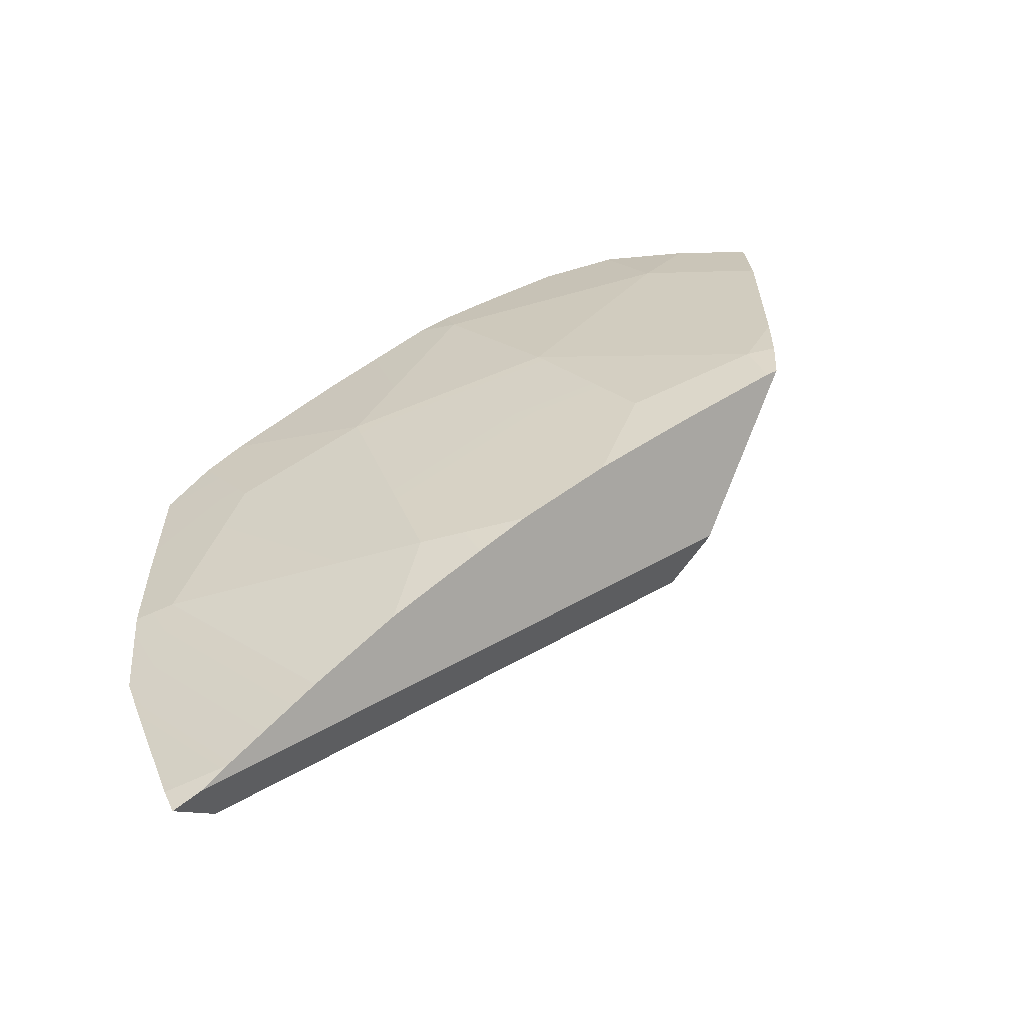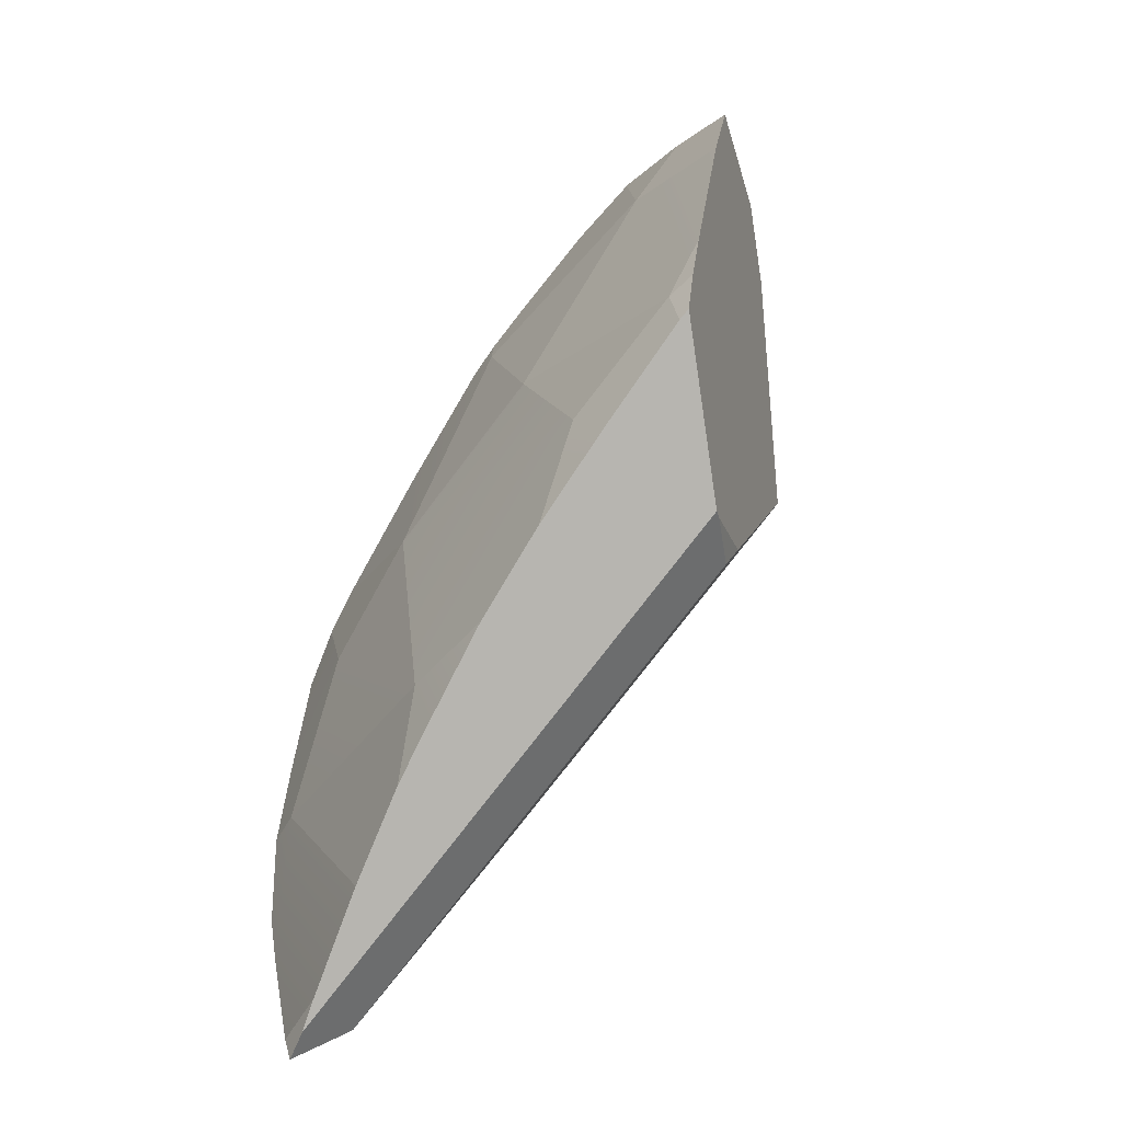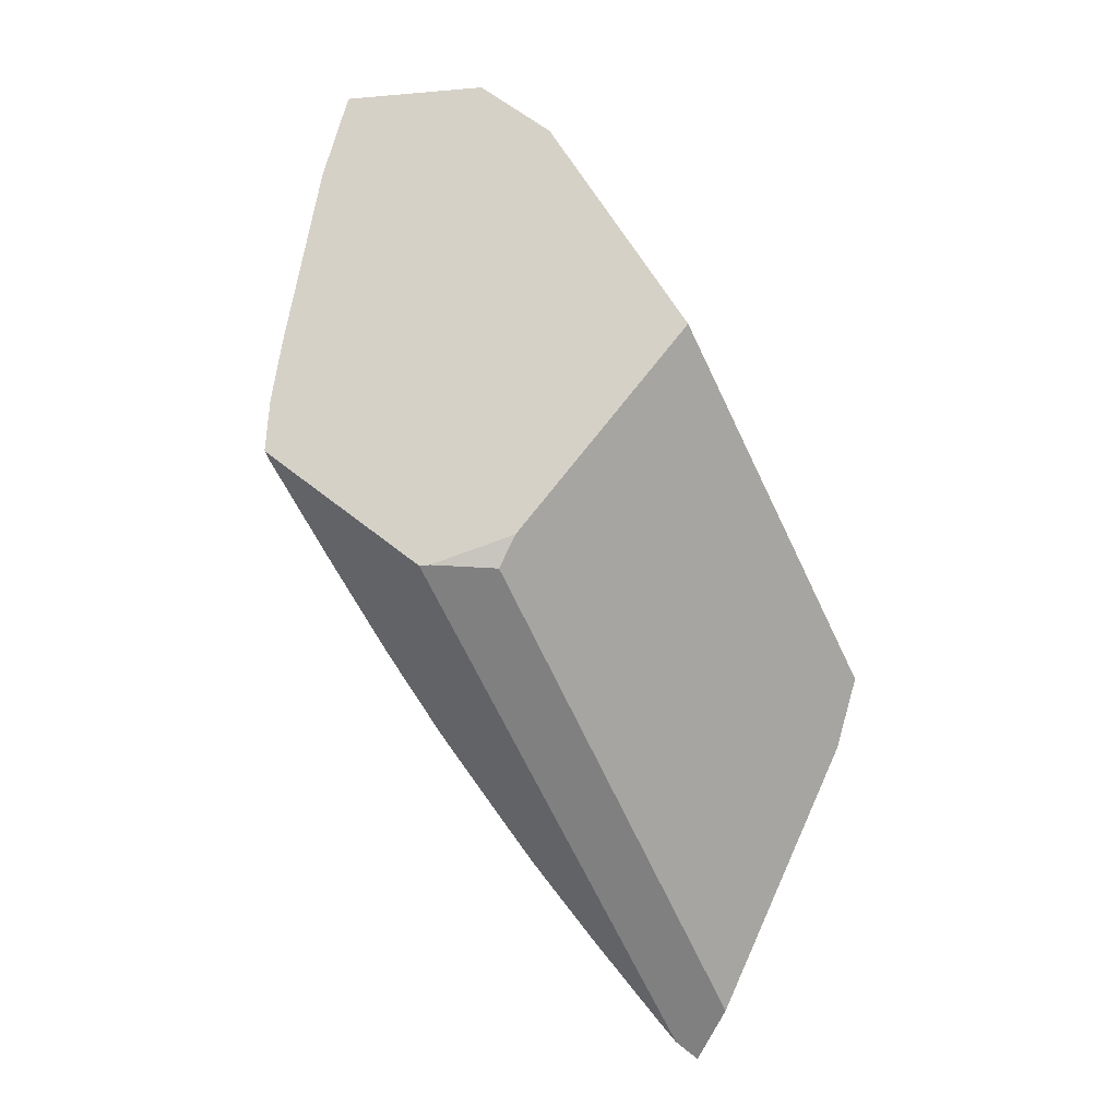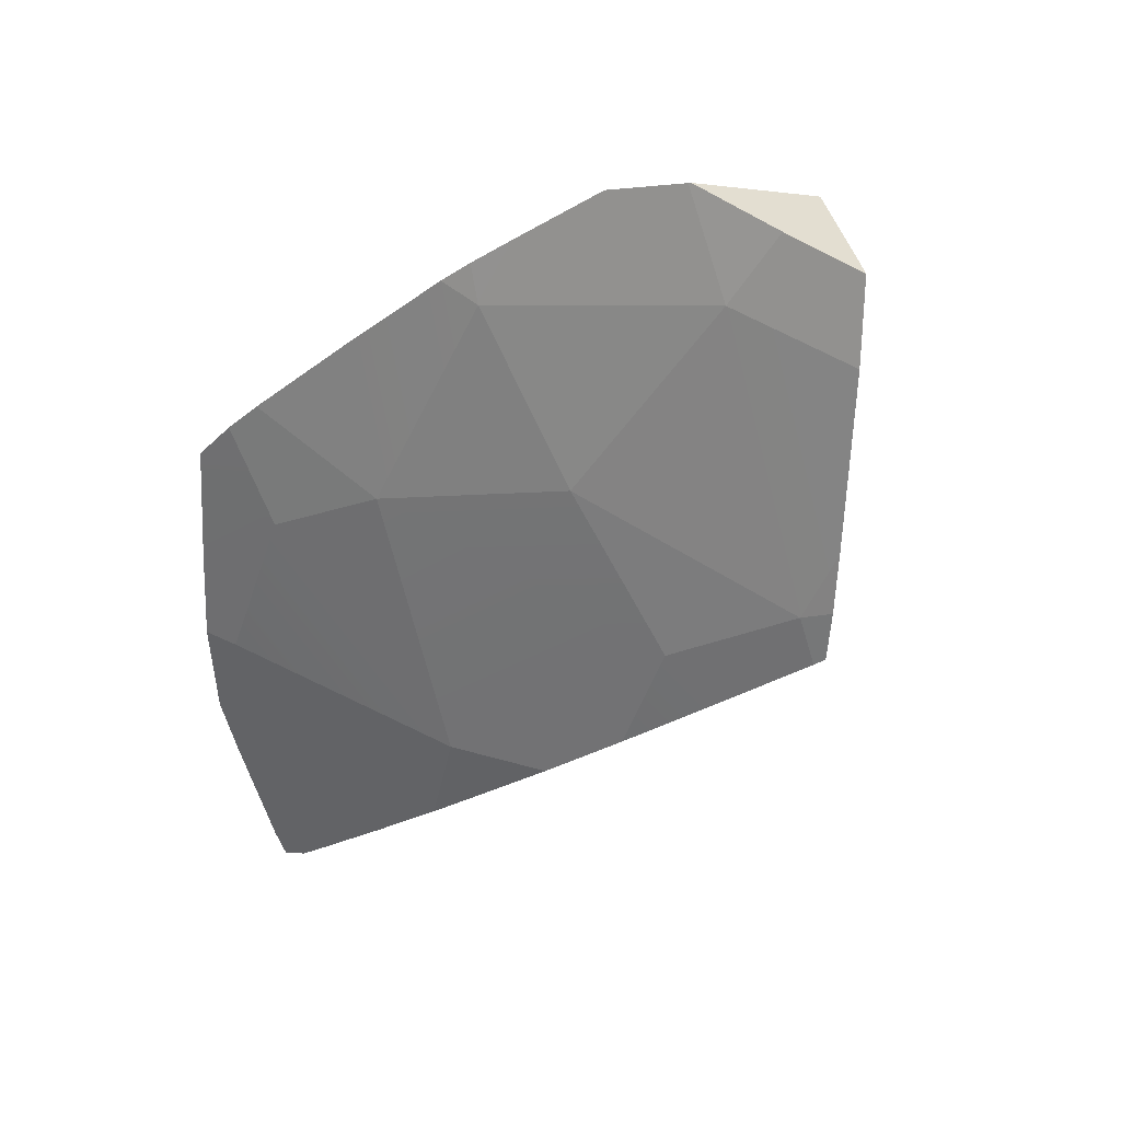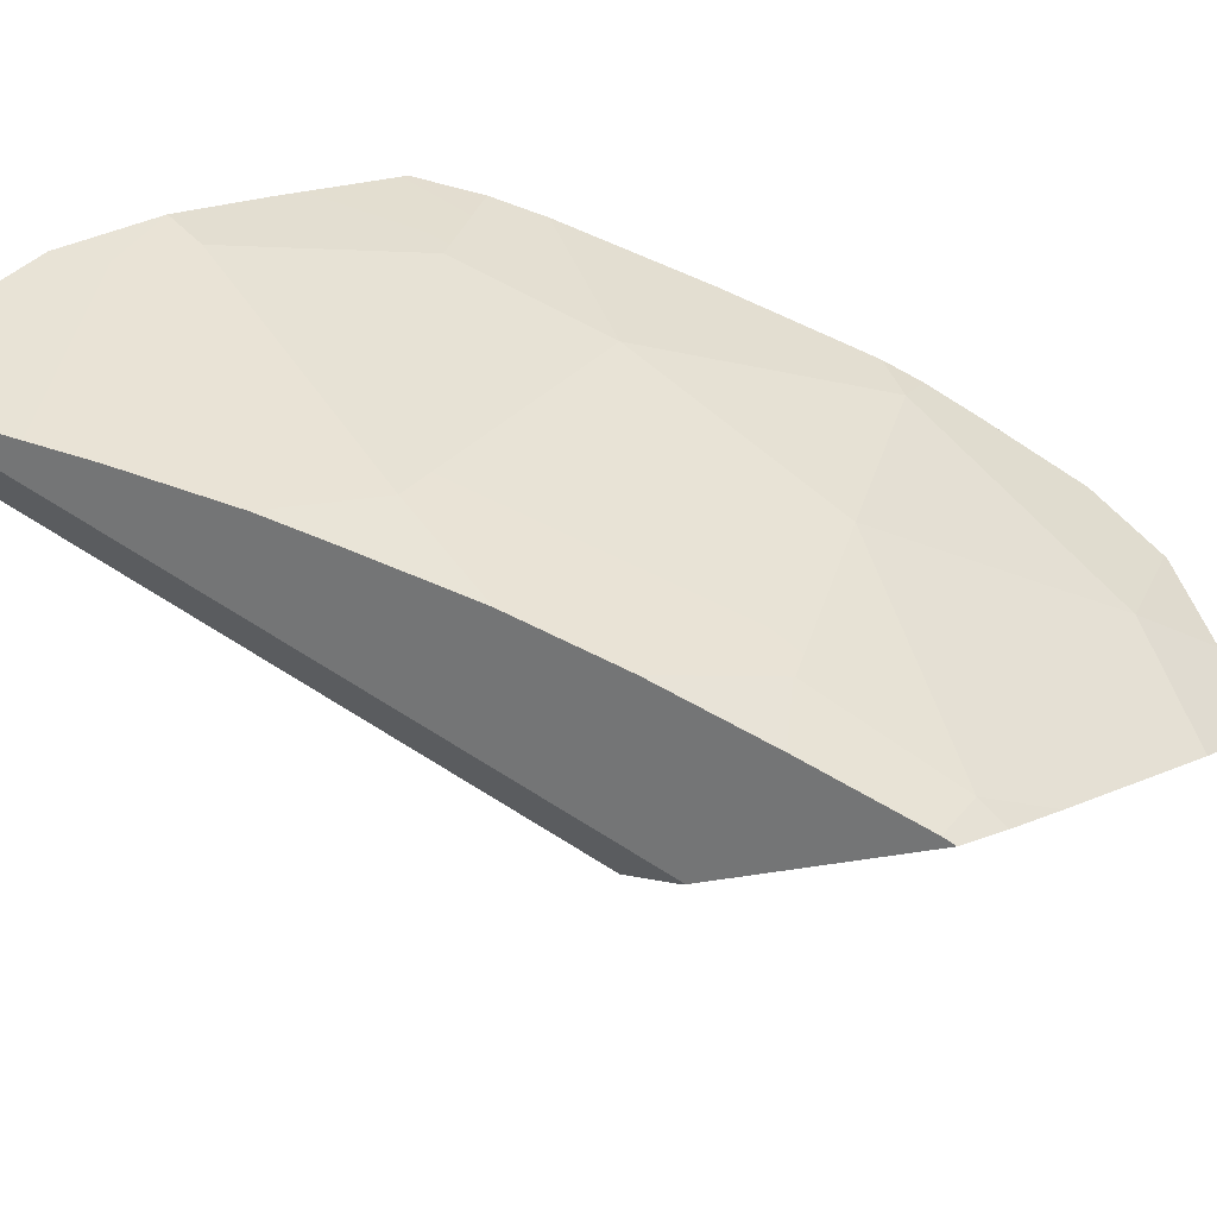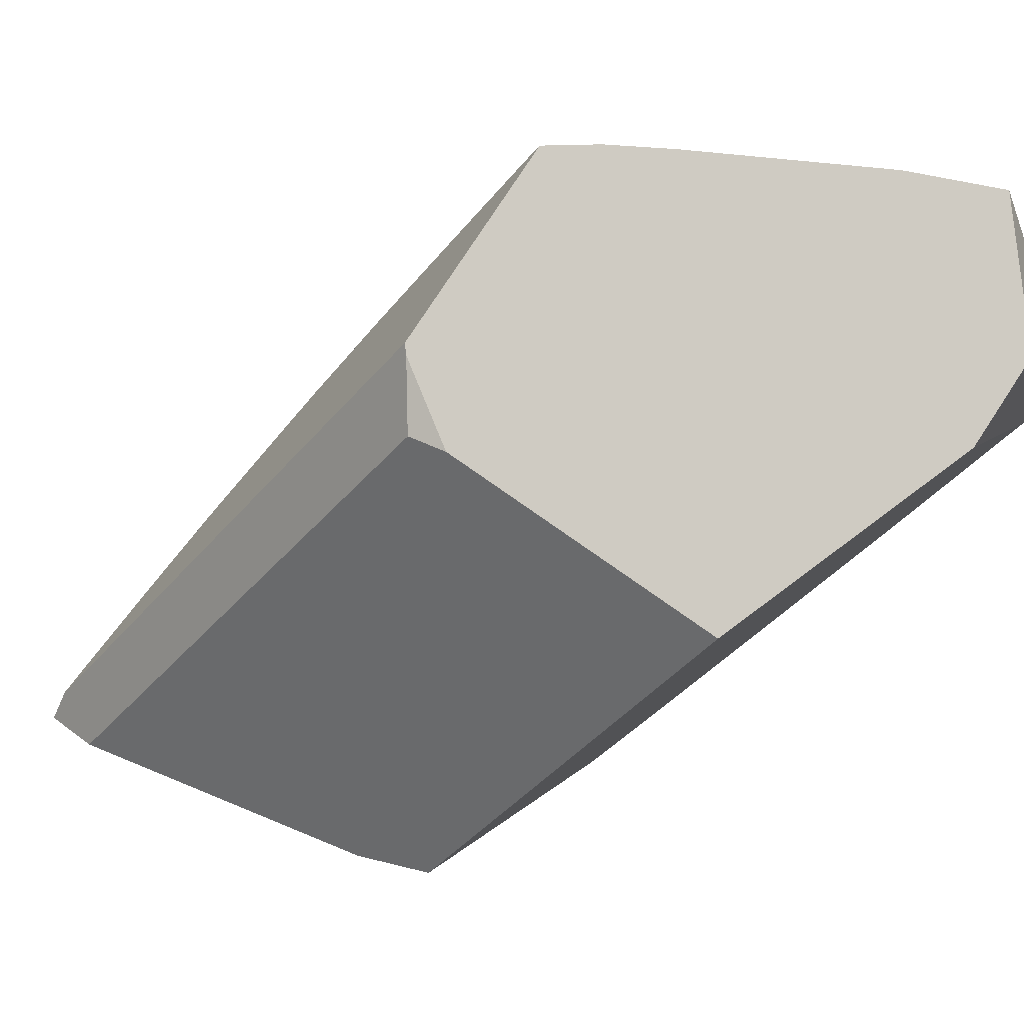
<metadata>
{"format":"obj","ext":"obj","renderer":"f3d","projection":"perspective","resolution":1024,"background":"white","views":[{"elev":-50.1,"azim":39.9,"up":"+Y"},{"elev":-40.5,"azim":79.5,"up":"+Y"},{"elev":-20.9,"azim":160.4,"up":"+Y"},{"elev":37.2,"azim":51.9,"up":"+Y"},{"elev":27.7,"azim":52.5,"up":"+Z"},{"elev":-73.8,"azim":94.5,"up":"+Z"}]}
</metadata>
<code>
g  Instance
v 4.126 -46.86 9.522
v 4.306 -46.91 9.468
v 4.229 -46.76 9.447
v 5.3 -46.38 8.767
v 4.946 -46.27 8.92
v 5.199 -46.68 8.945
v 5.199 -46.68 8.945
v 4.946 -46.27 8.92
v 4.936 -46.27 8.927
v 5.199 -46.68 8.945
v 5.683 -46.83 8.689
v 5.3 -46.38 8.767
v 5.3 -46.38 8.767
v 5.683 -46.83 8.689
v 5.599 -46.48 8.611
v 4.007 -47.88 9.813
v 3.357 -47.68 9.987
v 3.506 -48.21 10.03
v 3.506 -48.21 10.03
v 3.357 -47.68 9.987
v 3.22 -47.83 10.06
v 3.287 -48.96 10.18
v 4.015 -49.76 9.924
v 4.432 -49.02 9.769
v 4.432 -49.02 9.769
v 4.015 -49.76 9.924
v 4.333 -49.47 9.808
v 4.812 -47.57 9.394
v 5.275 -48.21 9.259
v 5.724 -47.88 8.944
v 4.812 -47.57 9.394
v 5.199 -46.68 8.945
v 4.306 -46.91 9.468
v 4.007 -47.88 9.813
v 4.812 -47.57 9.394
v 4.306 -46.91 9.468
v 5.794 -47.58 8.822
v 5.724 -47.88 8.944
v 5.824 -47.84 8.863
v 3.357 -47.68 9.987
v 4.007 -47.88 9.813
v 3.742 -47.26 9.76
v 4.306 -46.91 9.468
v 4.126 -46.86 9.522
v 4.007 -47.88 9.813
v 4.007 -47.88 9.813
v 4.126 -46.86 9.522
v 3.742 -47.26 9.76
v 4.432 -49.02 9.769
v 4.007 -47.88 9.813
v 3.506 -48.21 10.03
v 4.432 -49.02 9.769
v 3.506 -48.21 10.03
v 3.287 -48.96 10.18
v 3.287 -48.96 10.18
v 3.107 -48.98 10.23
v 3.215 -49.65 10.19
v 3.215 -49.65 10.19
v 3.107 -48.98 10.23
v 3.131 -49.42 10.21
v 3.657 -50.08 10.04
v 4.015 -49.76 9.924
v 3.389 -50.14 10.12
v 3.389 -50.14 10.12
v 4.015 -49.76 9.924
v 3.215 -49.65 10.19
v 3.215 -49.65 10.19
v 4.015 -49.76 9.924
v 3.287 -48.96 10.18
v 4.306 -46.91 9.468
v 5.199 -46.68 8.945
v 4.375 -46.62 9.329
v 4.375 -46.62 9.329
v 5.199 -46.68 8.945
v 4.65 -46.37 9.102
v 4.65 -46.37 9.102
v 5.199 -46.68 8.945
v 4.936 -46.27 8.927
v 4.306 -46.91 9.468
v 4.375 -46.62 9.329
v 4.229 -46.76 9.447
v 5.724 -47.88 8.944
v 5.199 -46.68 8.945
v 4.812 -47.57 9.394
v 5.724 -47.88 8.944
v 5.794 -47.58 8.822
v 5.199 -46.68 8.945
v 5.199 -46.68 8.945
v 5.794 -47.58 8.822
v 5.683 -46.83 8.689
v 5.798 -48.09 8.921
v 5.724 -47.88 8.944
v 5.474 -48.4 9.157
v 5.474 -48.4 9.157
v 5.724 -47.88 8.944
v 5.275 -48.21 9.259
v 5.154 -48.7 9.377
v 5.474 -48.4 9.157
v 5.275 -48.21 9.259
v 4.546 -49.27 9.708
v 4.432 -49.02 9.769
v 4.333 -49.47 9.808
v 4.432 -49.02 9.769
v 4.546 -49.27 9.708
v 4.85 -48.98 9.56
v 3.506 -48.21 10.03
v 3.084 -48.58 10.19
v 3.287 -48.96 10.18
v 3.287 -48.96 10.18
v 3.084 -48.58 10.19
v 3.107 -48.98 10.23
v 3.506 -48.21 10.03
v 3.055 -48.1 10.13
v 3.084 -48.58 10.19
v 3.22 -47.83 10.06
v 3.051 -48.03 10.13
v 3.506 -48.21 10.03
v 3.506 -48.21 10.03
v 3.051 -48.03 10.13
v 3.055 -48.1 10.13
v 5.154 -48.7 9.377
v 5.275 -48.21 9.259
v 4.85 -48.98 9.56
v 4.85 -48.98 9.56
v 5.275 -48.21 9.259
v 4.432 -49.02 9.769
v 5.275 -48.21 9.259
v 4.007 -47.88 9.813
v 4.432 -49.02 9.769
v 5.275 -48.21 9.259
v 4.812 -47.57 9.394
v 4.007 -47.88 9.813
v 3.389 -50.14 10.12
v 3.431 -50.25 10.1
v 3.657 -50.08 10.04
v 3.657 -50.08 10.04
v 3.431 -50.25 10.1
v 3.55 -50.18 10.06
v 5.724 -47.88 8.944
v 5.798 -48.09 8.921
v 5.829 -47.95 8.877
v 5.829 -47.95 8.877
v 5.798 -48.09 8.921
v 5.833 -48.05 8.891
v 5.829 -47.95 8.877
v 5.824 -47.84 8.863
v 5.724 -47.88 8.944
v 3.131 -49.42 10.21
v 3.107 -48.98 10.23
v 3.079 -48.97 9.242
v 3.079 -48.97 9.242
v 3.107 -48.98 10.23
v 3.059 -48.69 9.074
v 3.059 -48.69 9.074
v 3.107 -48.98 10.23
v 3.051 -48.03 10.13
v 3.051 -48.03 10.13
v 3.107 -48.98 10.23
v 3.055 -48.1 10.13
v 3.055 -48.1 10.13
v 3.107 -48.98 10.23
v 3.084 -48.58 10.19
v 5.833 -48.05 8.891
v 5.798 -48.09 8.921
v 5.224 -48.57 8.653
v 5.224 -48.57 8.653
v 5.798 -48.09 8.921
v 3.55 -50.18 10.06
v 3.55 -50.18 10.06
v 5.798 -48.09 8.921
v 3.657 -50.08 10.04
v 3.657 -50.08 10.04
v 5.798 -48.09 8.921
v 4.015 -49.76 9.924
v 4.015 -49.76 9.924
v 5.798 -48.09 8.921
v 4.333 -49.47 9.808
v 4.333 -49.47 9.808
v 5.798 -48.09 8.921
v 4.546 -49.27 9.708
v 4.546 -49.27 9.708
v 5.798 -48.09 8.921
v 4.85 -48.98 9.56
v 4.85 -48.98 9.56
v 5.798 -48.09 8.921
v 5.154 -48.7 9.377
v 5.154 -48.7 9.377
v 5.798 -48.09 8.921
v 5.474 -48.4 9.157
v 3.059 -48.69 9.074
v 4.257 -47.58 8.085
v 3.079 -48.97 9.242
v 3.079 -48.97 9.242
v 4.257 -47.58 8.085
v 3.395 -50.07 9.846
v 3.395 -50.07 9.846
v 4.257 -47.58 8.085
v 4.919 -48.58 8.541
v 4.919 -48.58 8.541
v 4.257 -47.58 8.085
v 4.872 -48.45 8.472
v 3.431 -50.25 10.1
v 3.395 -50.07 9.846
v 3.55 -50.18 10.06
v 3.55 -50.18 10.06
v 3.395 -50.07 9.846
v 5.224 -48.57 8.653
v 5.224 -48.57 8.653
v 3.395 -50.07 9.846
v 5.184 -48.57 8.634
v 5.184 -48.57 8.634
v 3.395 -50.07 9.846
v 4.919 -48.58 8.541
v 4.872 -48.45 8.472
v 5.184 -48.57 8.634
v 4.919 -48.58 8.541
v 4.229 -46.76 9.447
v 4.375 -46.62 9.329
v 4.126 -46.86 9.522
v 4.126 -46.86 9.522
v 4.375 -46.62 9.329
v 3.742 -47.26 9.76
v 3.742 -47.26 9.76
v 4.375 -46.62 9.329
v 3.357 -47.68 9.987
v 3.357 -47.68 9.987
v 4.375 -46.62 9.329
v 3.22 -47.83 10.06
v 3.22 -47.83 10.06
v 4.375 -46.62 9.329
v 3.051 -48.03 10.13
v 3.051 -48.03 10.13
v 4.375 -46.62 9.329
v 3.059 -48.69 9.074
v 3.059 -48.69 9.074
v 4.375 -46.62 9.329
v 4.257 -47.58 8.085
v 4.257 -47.58 8.085
v 4.375 -46.62 9.329
v 4.806 -46.68 8.252
v 4.806 -46.68 8.252
v 4.375 -46.62 9.329
v 4.65 -46.37 9.102
v 5.683 -46.83 8.689
v 5.794 -47.58 8.822
v 5.599 -46.48 8.611
v 5.599 -46.48 8.611
v 5.794 -47.58 8.822
v 5.079 -46.46 8.36
v 5.079 -46.46 8.36
v 5.794 -47.58 8.822
v 4.806 -46.68 8.252
v 4.806 -46.68 8.252
v 5.794 -47.58 8.822
v 4.257 -47.58 8.085
v 4.257 -47.58 8.085
v 5.794 -47.58 8.822
v 4.872 -48.45 8.472
v 4.872 -48.45 8.472
v 5.794 -47.58 8.822
v 5.184 -48.57 8.634
v 5.184 -48.57 8.634
v 5.794 -47.58 8.822
v 5.224 -48.57 8.653
v 5.224 -48.57 8.653
v 5.794 -47.58 8.822
v 5.833 -48.05 8.891
v 5.833 -48.05 8.891
v 5.794 -47.58 8.822
v 5.829 -47.95 8.877
v 5.829 -47.95 8.877
v 5.794 -47.58 8.822
v 5.824 -47.84 8.863
v 4.806 -46.68 8.252
v 4.65 -46.37 9.102
v 5.079 -46.46 8.36
v 5.079 -46.46 8.36
v 4.65 -46.37 9.102
v 4.946 -46.27 8.92
v 4.946 -46.27 8.92
v 4.65 -46.37 9.102
v 4.936 -46.27 8.927
v 4.946 -46.27 8.92
v 5.3 -46.38 8.767
v 5.079 -46.46 8.36
v 5.079 -46.46 8.36
v 5.3 -46.38 8.767
v 5.599 -46.48 8.611
v 3.395 -50.07 9.846
v 3.431 -50.25 10.1
v 3.079 -48.97 9.242
v 3.079 -48.97 9.242
v 3.431 -50.25 10.1
v 3.131 -49.42 10.21
v 3.131 -49.42 10.21
v 3.431 -50.25 10.1
v 3.215 -49.65 10.19
v 3.215 -49.65 10.19
v 3.431 -50.25 10.1
v 3.389 -50.14 10.12
f 1 2 3
f 4 5 6
f 7 8 9
f 10 11 12
f 13 14 15
f 16 17 18
f 19 20 21
f 22 23 24
f 25 26 27
f 28 29 30
f 31 32 33
f 34 35 36
f 37 38 39
f 40 41 42
f 43 44 45
f 46 47 48
f 49 50 51
f 52 53 54
f 55 56 57
f 58 59 60
f 61 62 63
f 64 65 66
f 67 68 69
f 70 71 72
f 73 74 75
f 76 77 78
f 79 80 81
f 82 83 84
f 85 86 87
f 88 89 90
f 91 92 93
f 94 95 96
f 97 98 99
f 100 101 102
f 103 104 105
f 106 107 108
f 109 110 111
f 112 113 114
f 115 116 117
f 118 119 120
f 121 122 123
f 124 125 126
f 127 128 129
f 130 131 132
f 133 134 135
f 136 137 138
f 139 140 141
f 142 143 144
f 145 146 147
f 148 149 150
f 151 152 153
f 154 155 156
f 157 158 159
f 160 161 162
f 163 164 165
f 166 167 168
f 169 170 171
f 172 173 174
f 175 176 177
f 178 179 180
f 181 182 183
f 184 185 186
f 187 188 189
f 190 191 192
f 193 194 195
f 196 197 198
f 199 200 201
f 202 203 204
f 205 206 207
f 208 209 210
f 211 212 213
f 214 215 216
f 217 218 219
f 220 221 222
f 223 224 225
f 226 227 228
f 229 230 231
f 232 233 234
f 235 236 237
f 238 239 240
f 241 242 243
f 244 245 246
f 247 248 249
f 250 251 252
f 253 254 255
f 256 257 258
f 259 260 261
f 262 263 264
f 265 266 267
f 268 269 270
f 271 272 273
f 274 275 276
f 277 278 279
f 280 281 282
f 283 284 285
f 286 287 288
f 289 290 291
f 292 293 294
f 295 296 297
f 298 299 300

</code>
